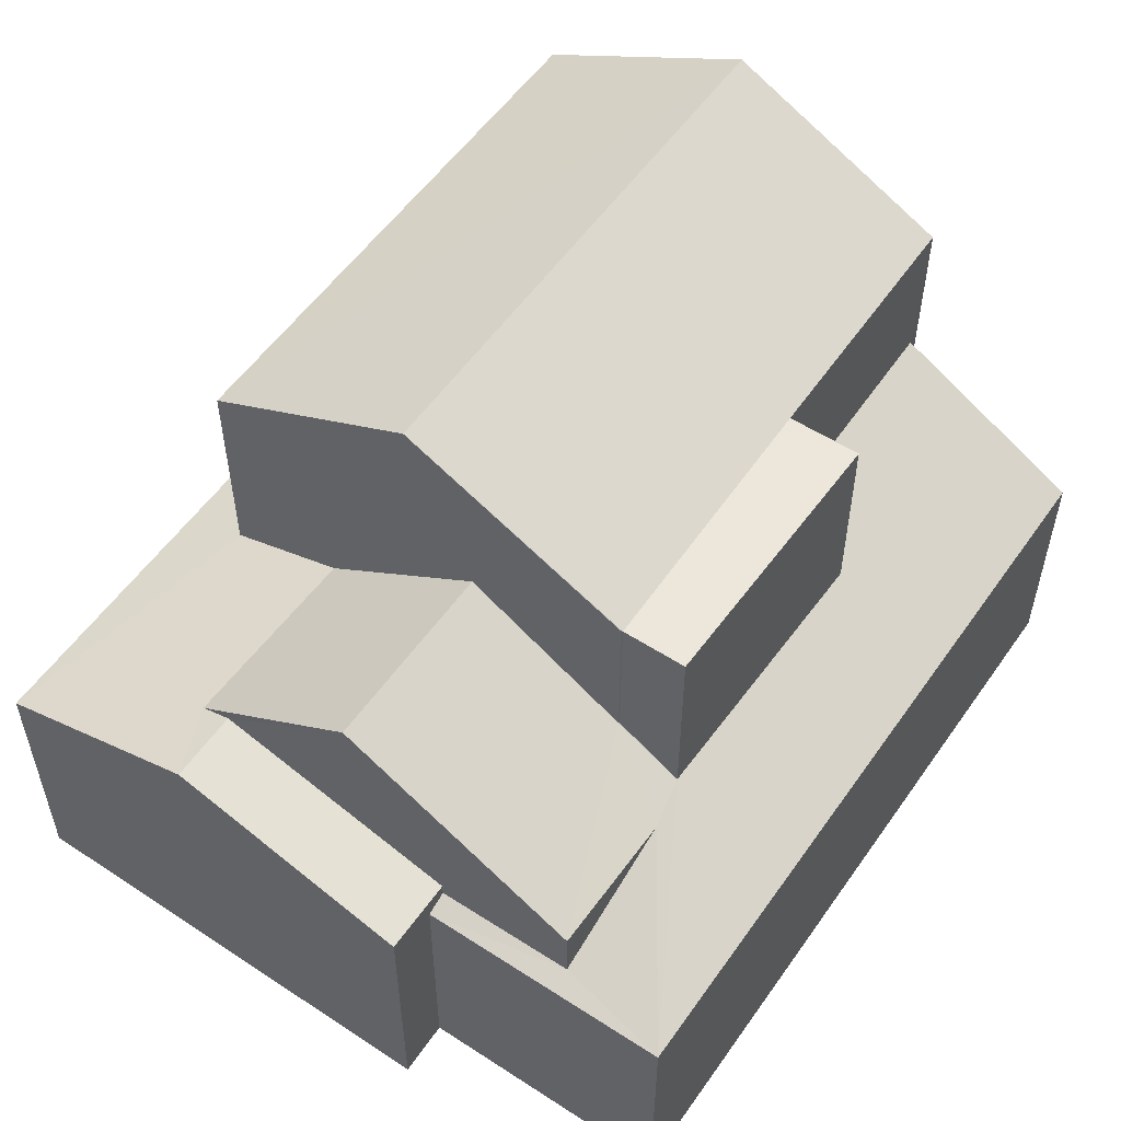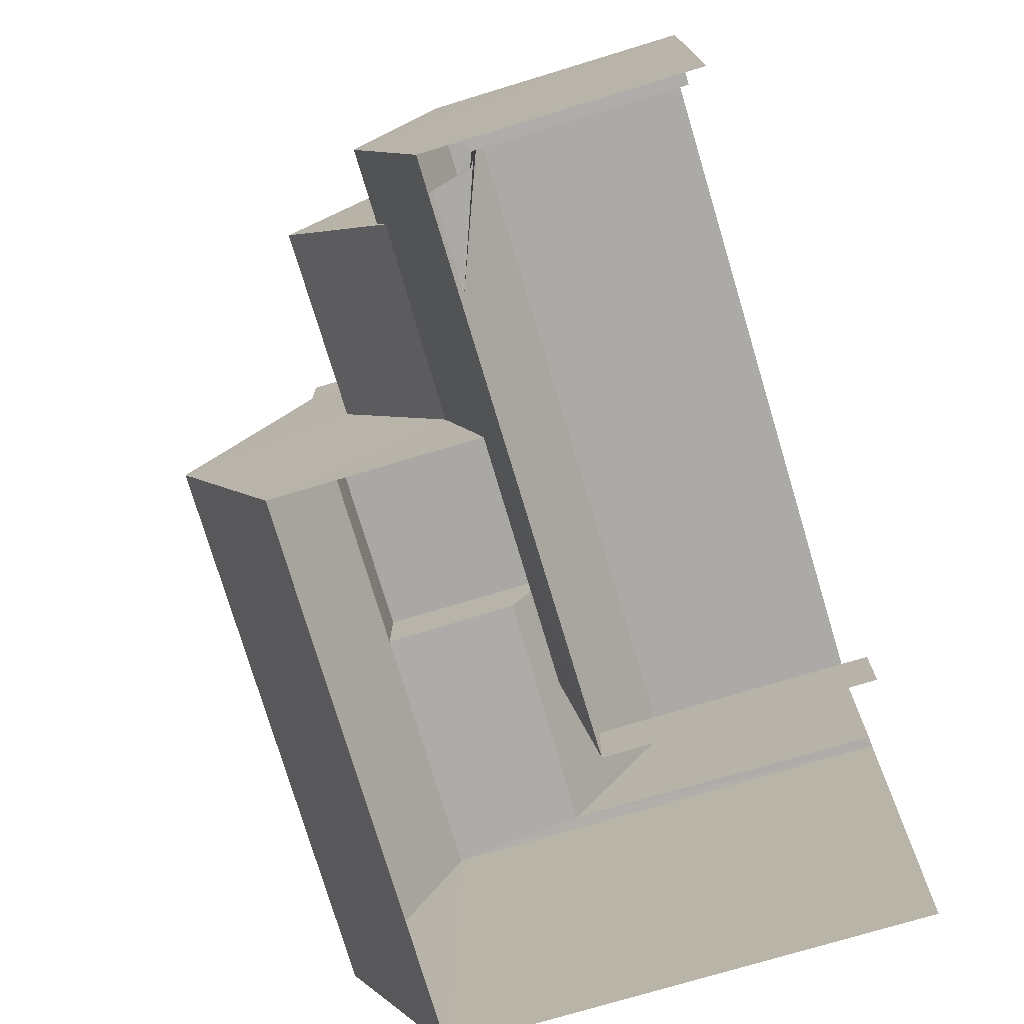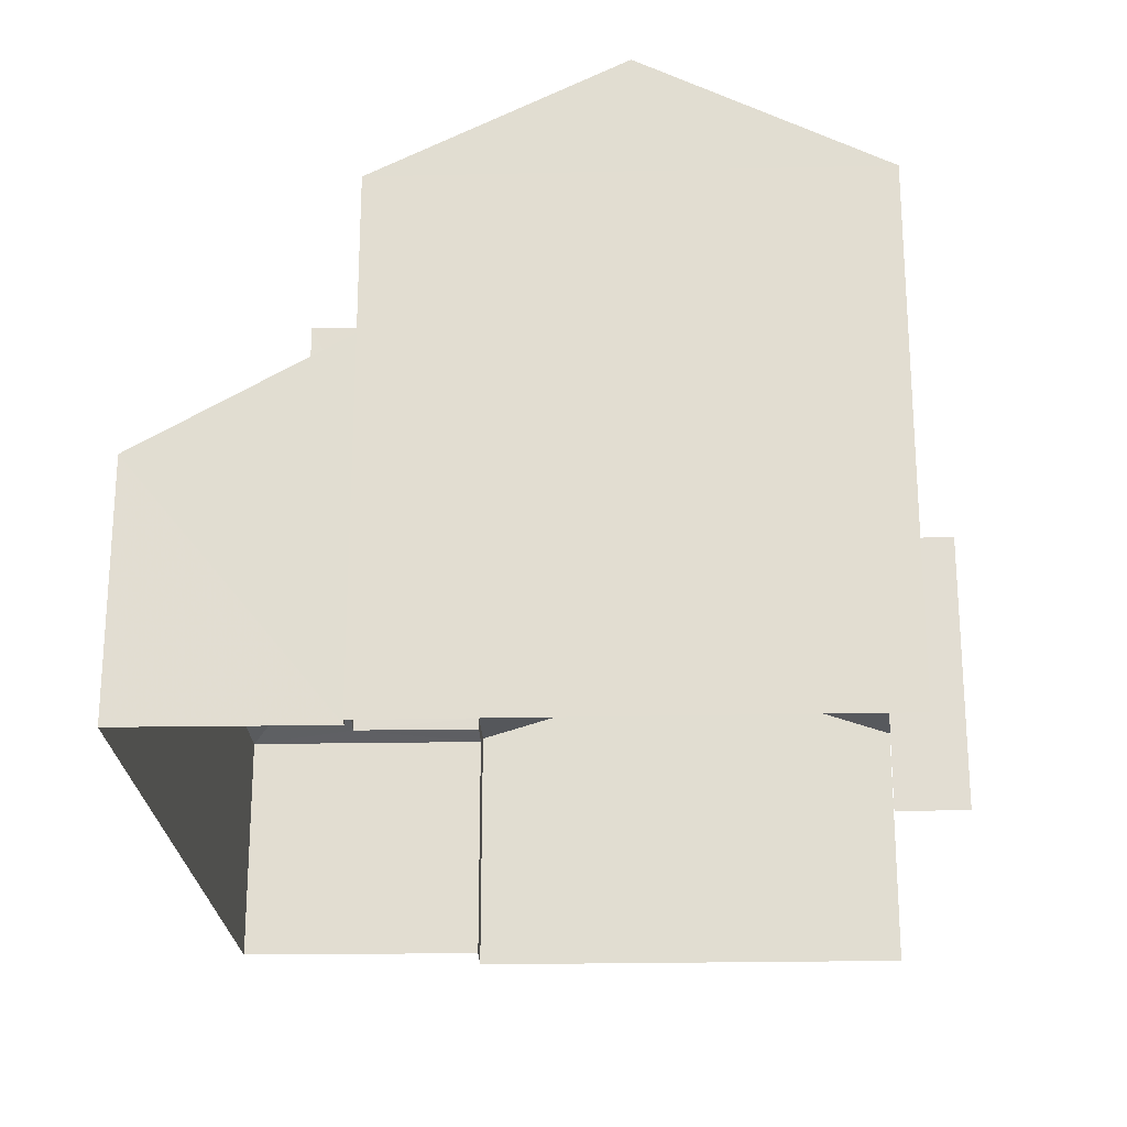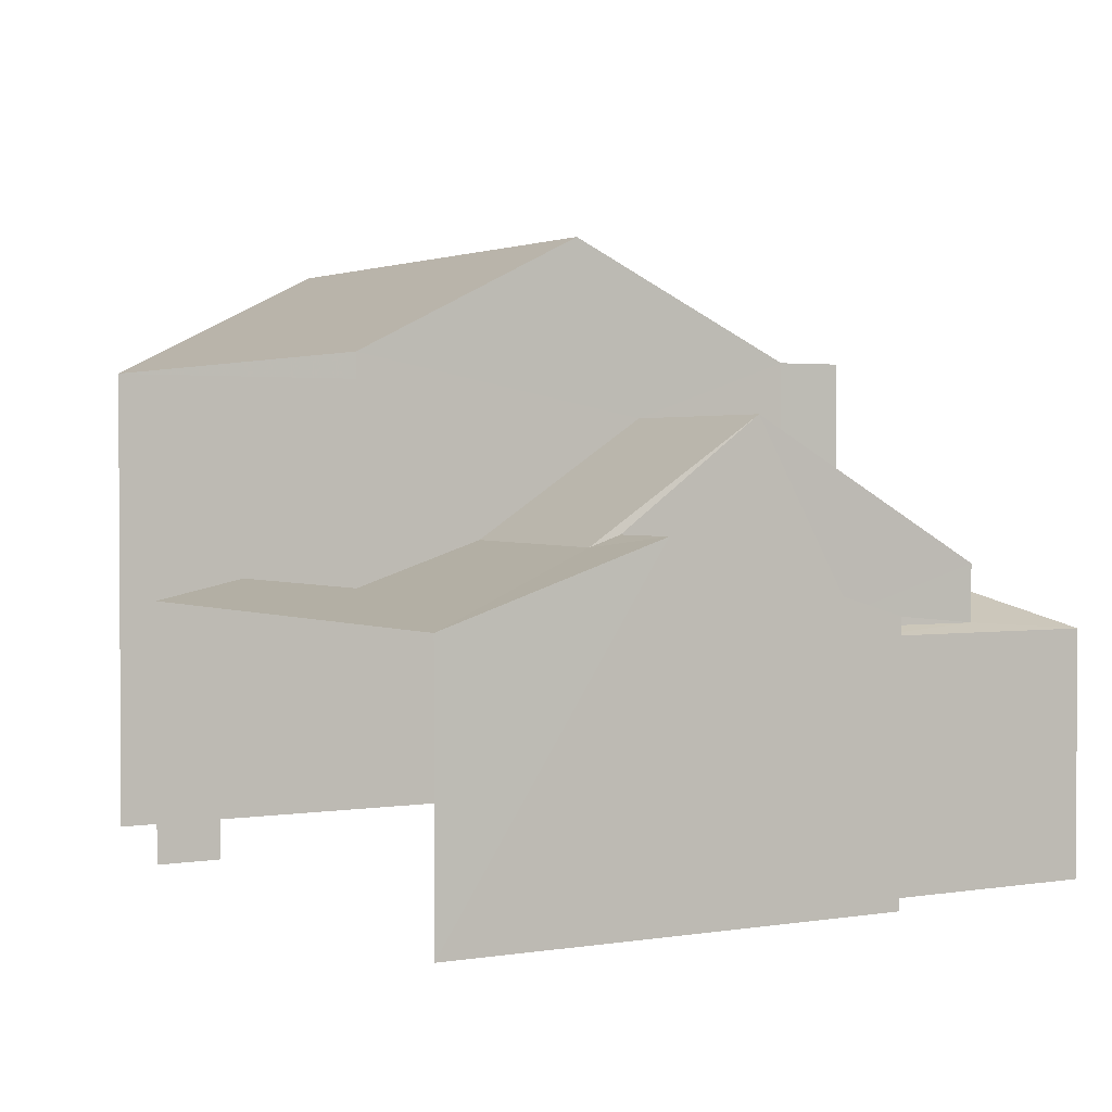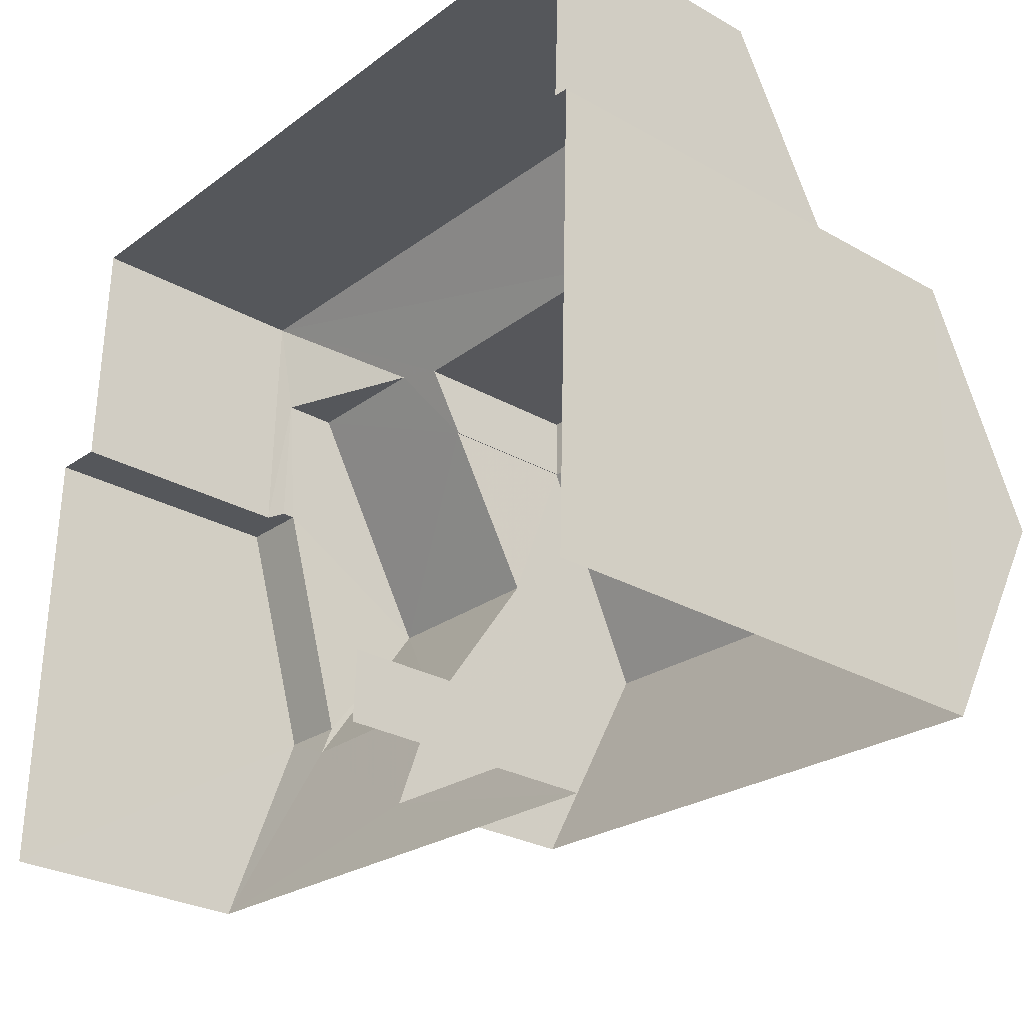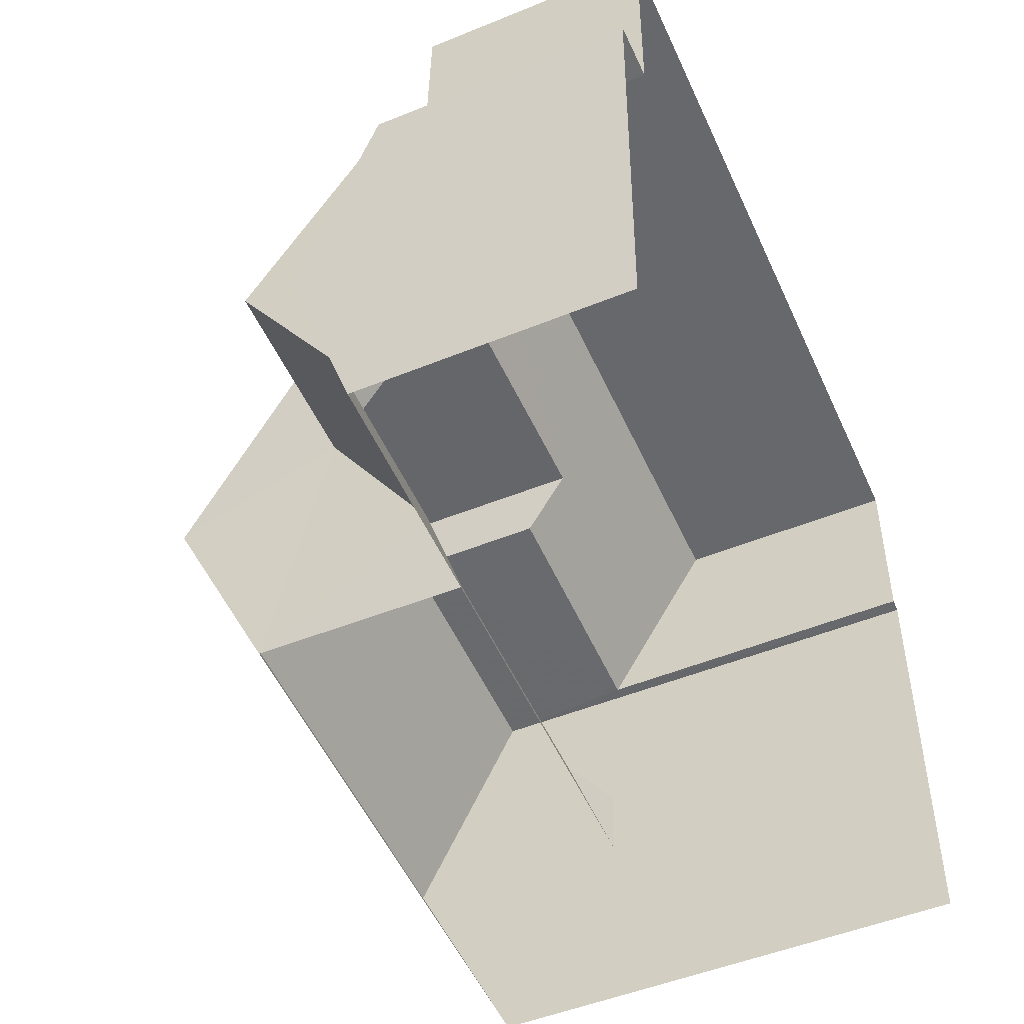
<metadata>
{"format":"obj","ext":"obj","renderer":"f3d","projection":"perspective","resolution":1024,"background":"white","views":[{"elev":53.6,"azim":126.5,"up":"+Z"},{"elev":-73.9,"azim":106.8,"up":"+Y"},{"elev":-22.2,"azim":-86.1,"up":"+Z"},{"elev":1.9,"azim":61.6,"up":"+Z"},{"elev":-28.2,"azim":-130.5,"up":"+Y"},{"elev":-50.5,"azim":114.2,"up":"+Y"}]}
</metadata>
<code>
v -2.211e+05 -1.254e+05 25.12
v -2.211e+05 -1.254e+05 25.12
v -2.211e+05 -1.254e+05 25.12
v -2.211e+05 -1.254e+05 25.12
v -2.21e+05 -1.254e+05 25.12
v -2.211e+05 -1.254e+05 25.12
v -2.211e+05 -1.254e+05 25.12
v -2.21e+05 -1.254e+05 25.12
v -2.21e+05 -1.254e+05 25.12
v -2.21e+05 -1.254e+05 25.12
v -2.211e+05 -1.254e+05 33.01
v -2.211e+05 -1.254e+05 31.55
v -2.21e+05 -1.254e+05 31.55
v -2.21e+05 -1.254e+05 33.01
v -2.21e+05 -1.254e+05 29.05
v -2.21e+05 -1.254e+05 28.33
v -2.21e+05 -1.254e+05 28.23
v -2.21e+05 -1.254e+05 28.23
v -2.21e+05 -1.254e+05 28.33
v -2.211e+05 -1.254e+05 28.8
v -2.211e+05 -1.254e+05 28.51
v -2.21e+05 -1.254e+05 28.8
v -2.21e+05 -1.254e+05 28.51
v -2.21e+05 -1.254e+05 29.34
v -2.21e+05 -1.254e+05 29.32
v -2.21e+05 -1.254e+05 29.46
v -2.21e+05 -1.254e+05 29.46
v -2.21e+05 -1.254e+05 28.51
v -2.21e+05 -1.254e+05 28.51
v -2.21e+05 -1.254e+05 30.82
v -2.21e+05 -1.254e+05 30.82
v -2.21e+05 -1.254e+05 29.61
v -2.211e+05 -1.254e+05 29.67
v -2.211e+05 -1.254e+05 29.64
v -2.211e+05 -1.254e+05 29.09
v -2.211e+05 -1.254e+05 28.23
v -2.21e+05 -1.254e+05 29.05
v -2.21e+05 -1.254e+05 29.12
v -2.21e+05 -1.254e+05 29.61
v -2.211e+05 -1.254e+05 31.55
v -2.211e+05 -1.254e+05 31.55
v -2.21e+05 -1.254e+05 31.55
v -2.21e+05 -1.254e+05 31.55
v -2.211e+05 -1.254e+05 28.51
v -2.21e+05 -1.254e+05 31.55
v -2.211e+05 -1.254e+05 31.55
f 1 2 3
f 3 2 4
f 5 6 4
f 2 7 8
f 5 9 10
f 9 2 8
f 4 2 9
f 5 4 9
f 21 6 5
f 23 21 5
f 12 3 44
f 3 4 44
f 20 13 12
f 22 13 20
f 20 12 44
f 11 12 13
f 14 11 13
f 15 16 17
f 17 16 18
f 16 19 18
f 20 21 22
f 21 23 22
f 24 22 25
f 25 23 26
f 25 26 27
f 22 23 25
f 28 26 29
f 28 27 26
f 30 31 24
f 25 30 24
f 31 30 32
f 33 34 35
f 33 35 36
f 17 36 35
f 30 37 32
f 38 39 32
f 15 17 38
f 32 37 15
f 35 38 17
f 32 15 38
f 40 11 41
f 42 41 14
f 42 14 43
f 41 11 14
f 44 21 20
f 42 45 46
f 41 42 46
f 9 8 17
f 18 9 17
f 2 1 33
f 1 40 33
f 33 41 34
f 33 40 41
f 4 6 21
f 44 4 21
f 46 34 41
f 46 35 34
f 13 22 24
f 13 31 14
f 31 43 14
f 31 32 43
f 13 24 31
f 40 1 12
f 40 12 11
f 1 3 12
f 16 15 37
f 46 38 35
f 46 45 38
f 10 18 29
f 29 18 28
f 10 9 18
f 28 18 19
f 2 36 7
f 2 33 36
f 16 28 19
f 27 30 25
f 37 28 16
f 27 28 30
f 30 28 37
f 39 42 43
f 32 39 43
f 23 5 26
f 5 10 26
f 10 29 26
f 17 8 7
f 36 17 7
f 39 38 45
f 42 39 45

</code>
